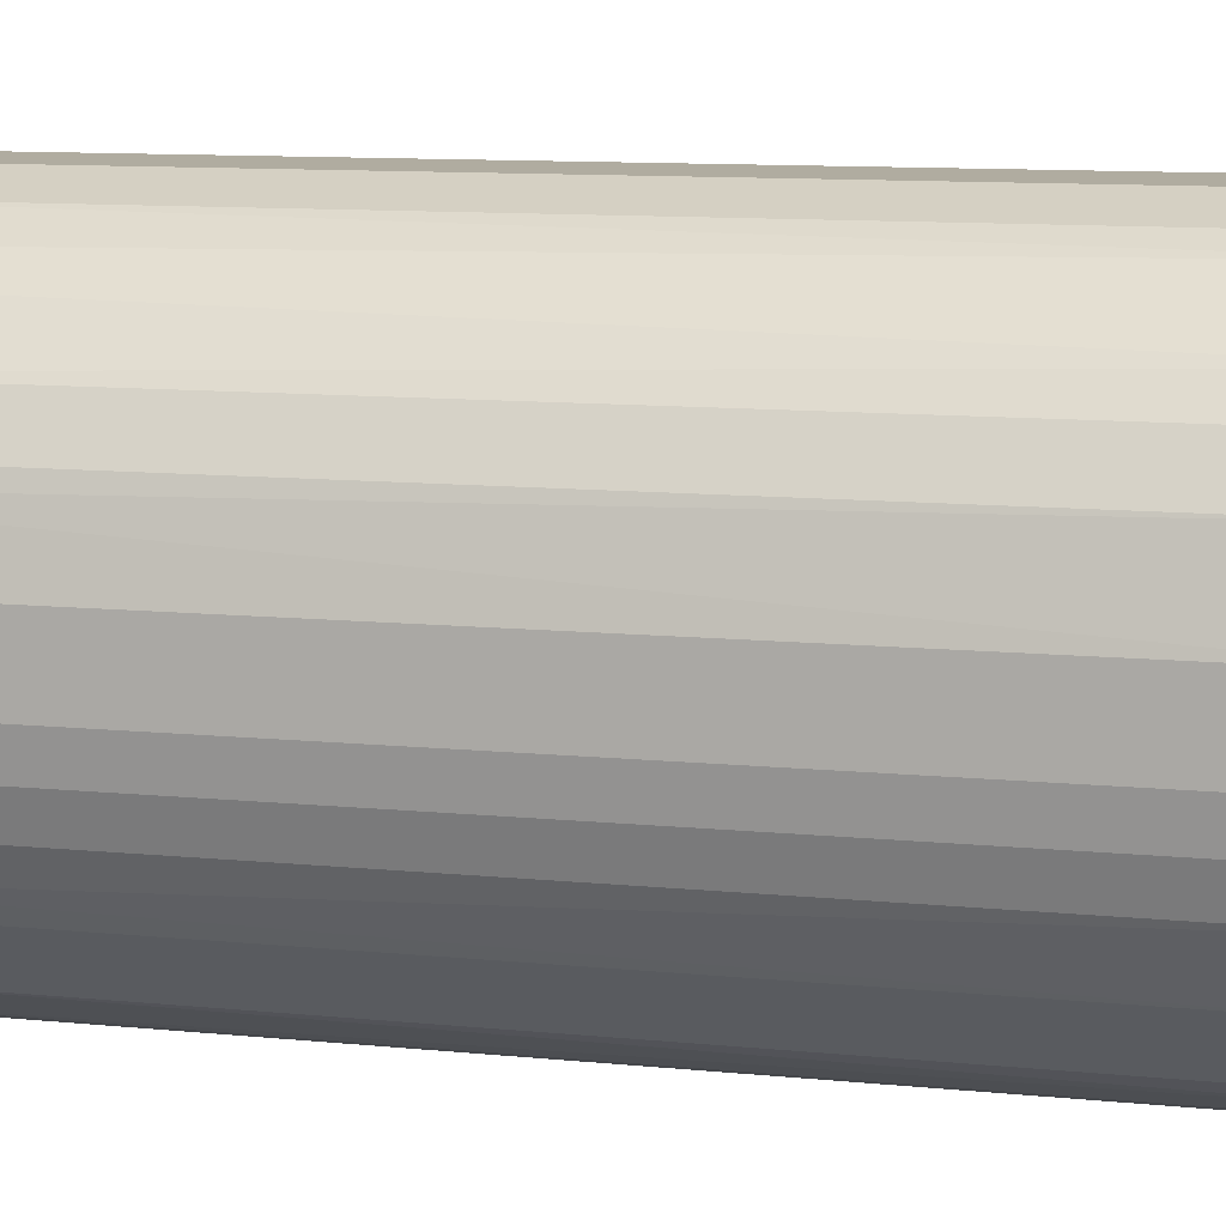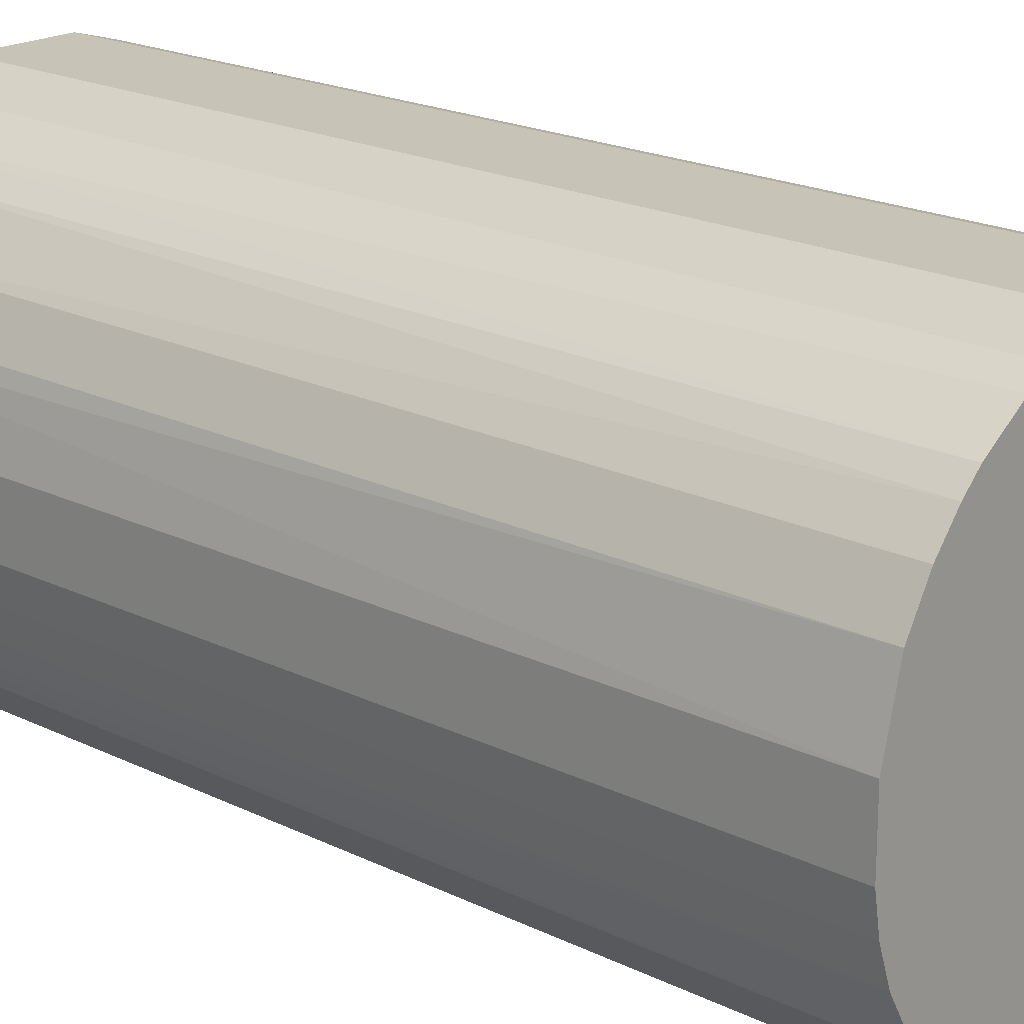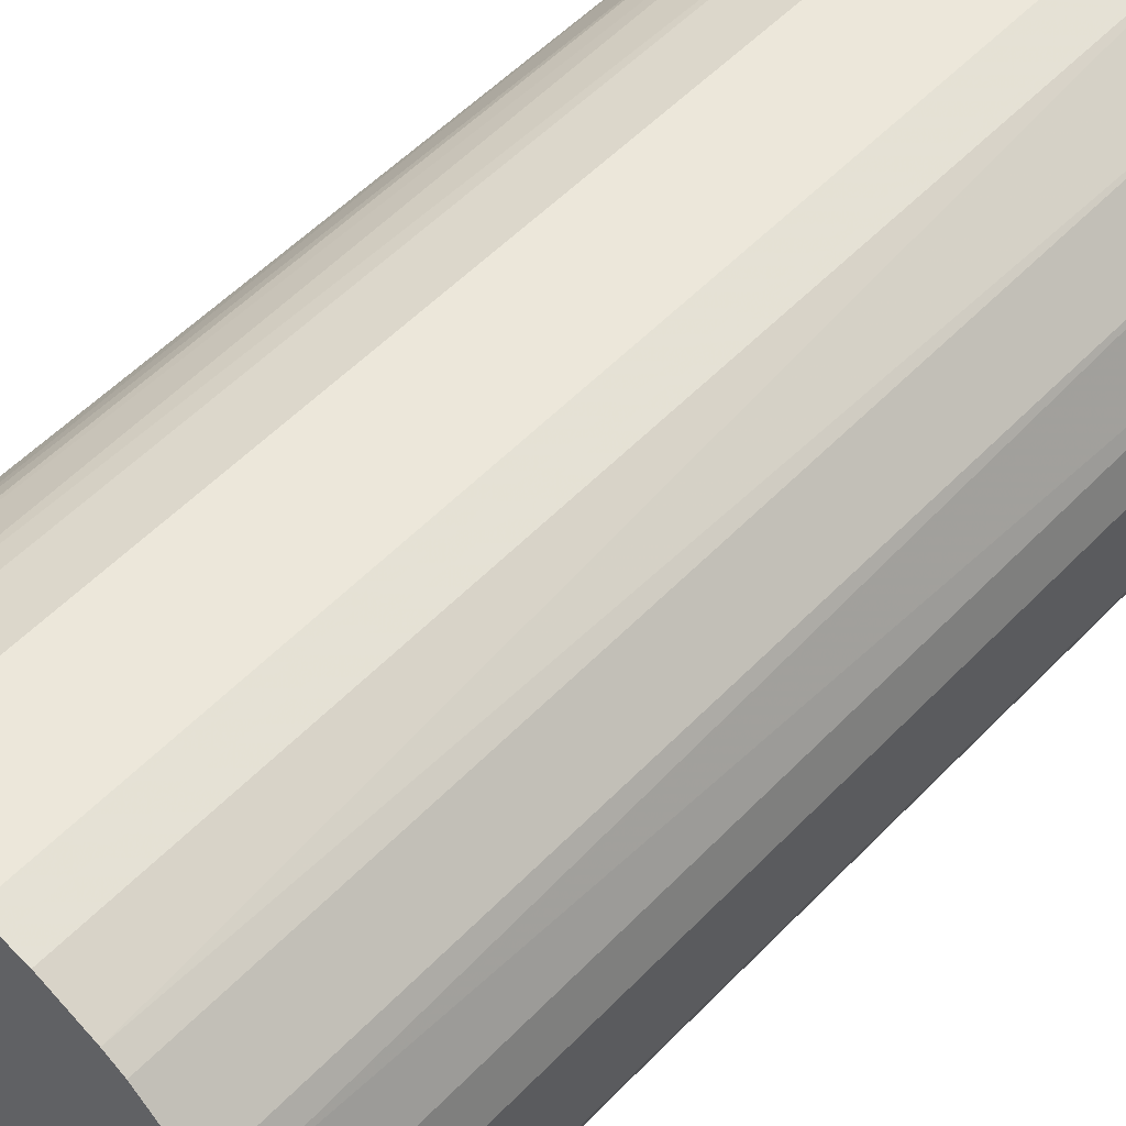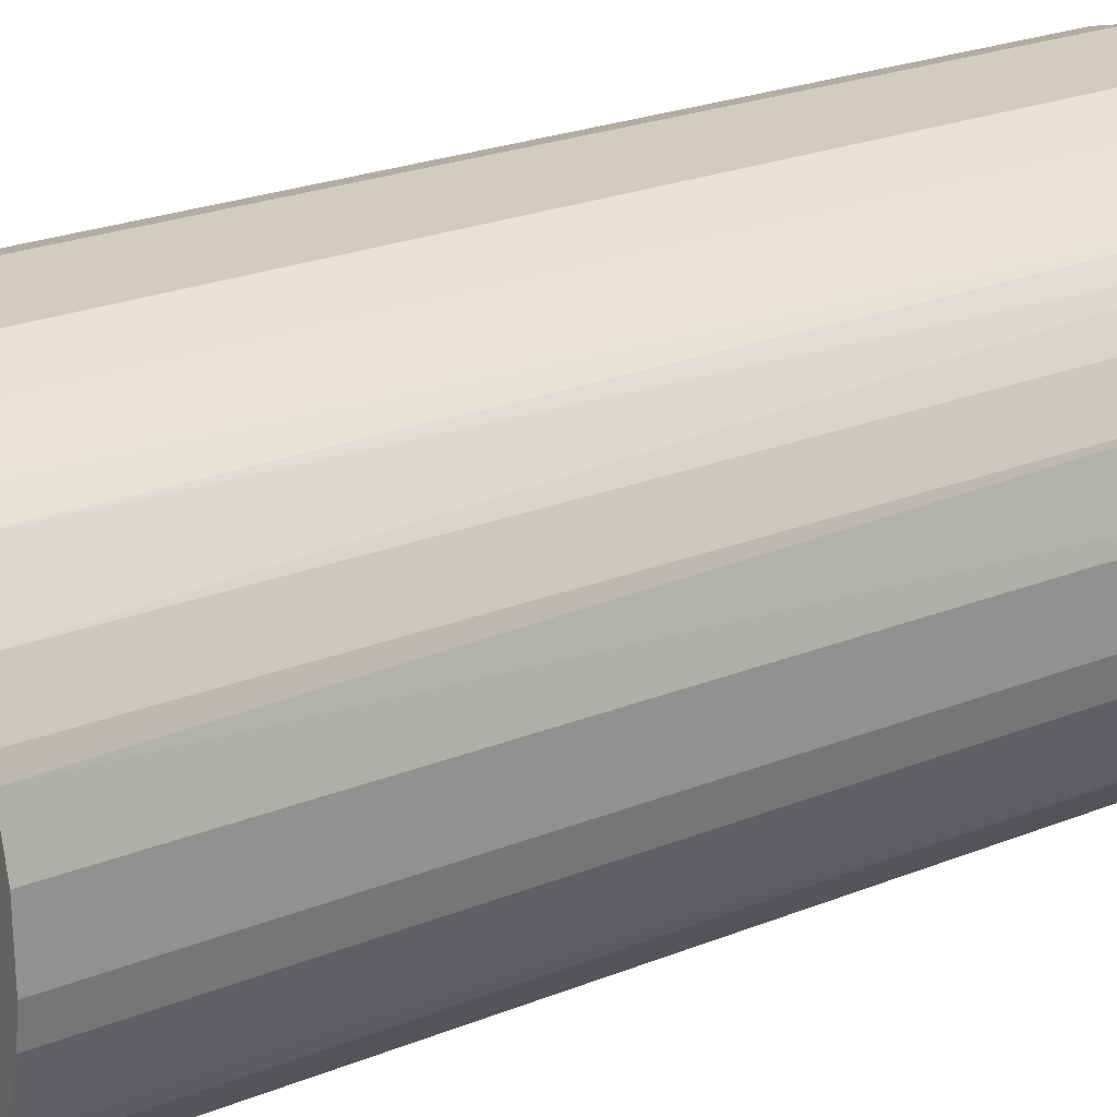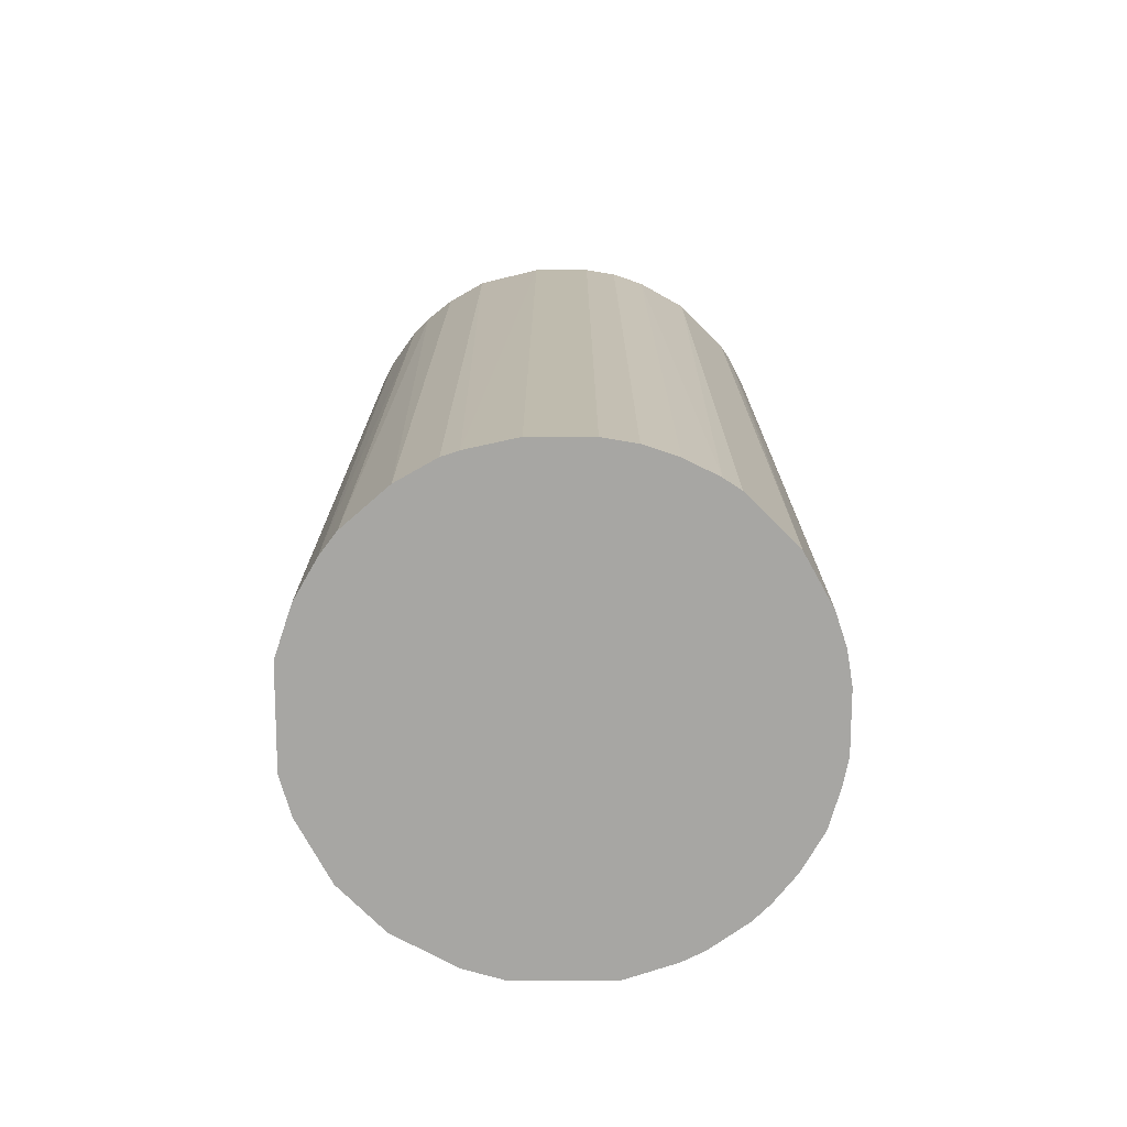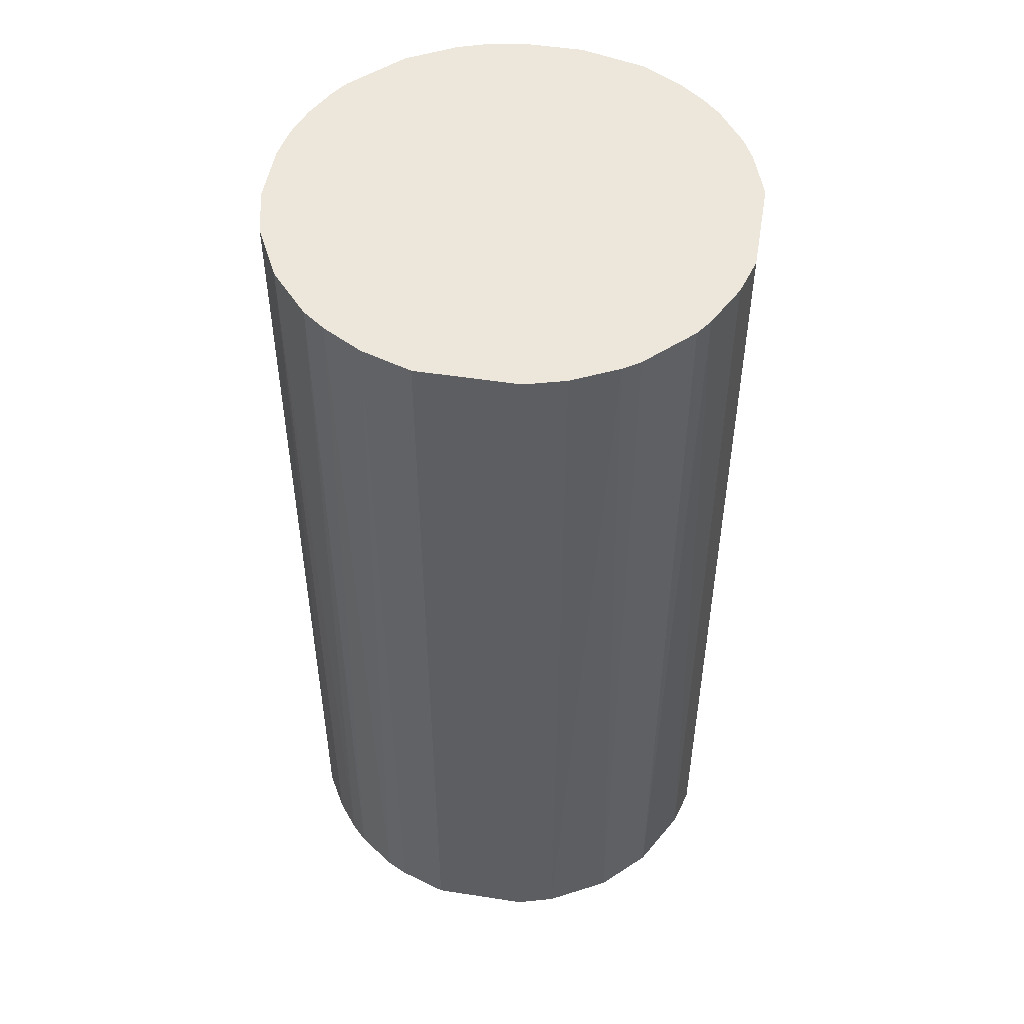
<metadata>
{"format":"obj","ext":"obj","renderer":"f3d","projection":"perspective","resolution":1024,"background":"white","views":[{"elev":9.9,"azim":-74.8,"up":"+Y"},{"elev":19.7,"azim":-47.5,"up":"+Y"},{"elev":53.5,"azim":42.4,"up":"+Y"},{"elev":24.2,"azim":-123.5,"up":"+Y"},{"elev":-74.2,"azim":-90.1,"up":"+Z"},{"elev":50.5,"azim":99.6,"up":"+Z"}]}
</metadata>
<code>
o convex_0
v -0.01046 0.02287 0.04886
v -0.002989 -0.02483 -0.04886
v -0.006434 -0.02425 -0.04886
v 0.005053 0.0246 -0.04886
v 0.0246 -0.005288 0.04886
v -0.0231 -0.009884 0.04886
v -0.02368 0.008502 -0.04886
v 0.0246 -0.005288 -0.04886
v 0.008502 -0.02368 0.04886
v 0.02 0.0154 0.04886
v -0.02138 -0.01333 -0.04886
v -0.01333 -0.02138 0.04886
v 0.01713 -0.01851 -0.04886
v 0.02345 0.009078 -0.04886
v -0.0231 0.01022 0.04886
v -0.01448 0.02057 -0.04886
v 0.005053 0.0246 0.04886
v 0.0154 0.02 -0.04886
v 0.02057 -0.01448 0.04886
v -0.02483 -0.002984 -0.04886
v -0.005287 0.0246 -0.04886
v 0.0246 0.005052 0.04886
v -0.002989 -0.02483 0.04886
v 0.006204 -0.02425 -0.04886
v -0.02483 0.00333 0.04886
v -0.01851 0.01713 0.04886
v -0.01506 -0.02023 -0.04886
v 0.01367 0.02115 0.04886
v -0.02023 -0.01506 0.04886
v -0.02081 0.01425 -0.04886
v 0.02173 -0.01276 -0.04886
v 0.01425 -0.0208 0.04886
v -0.005287 0.0246 0.04886
v 0.01023 -0.0231 -0.04886
v 0.02 0.0154 -0.04886
v 0.0246 0.005052 -0.04886
v 0.00333 -0.02483 0.04886
v -0.02483 -0.002984 0.04886
v 0.009078 0.02344 -0.04886
v -0.02425 -0.006434 -0.04886
v -0.02483 0.00333 -0.04886
v -0.009884 -0.0231 0.04886
v 0.02287 -0.01046 0.04886
v 0.02345 0.009078 0.04886
v -0.01046 0.02287 -0.04886
v -0.009884 -0.0231 -0.04886
v -0.01276 0.02172 0.04886
v 0.01885 -0.01678 0.04886
v -0.01678 0.01885 -0.04886
v 0.009078 0.02344 0.04886
v 0.00333 -0.02483 -0.04886
v -0.02023 -0.01506 -0.04886
v -0.01506 -0.02023 0.04886
v 0.0154 0.02 0.04886
v 0.02115 0.01367 0.04886
v -0.02081 0.01425 0.04886
v 0.01425 -0.0208 -0.04886
v 0.01885 -0.01678 -0.04886
v -0.01678 0.01885 0.04886
v -0.02425 -0.006434 0.04886
v -0.006434 -0.02425 0.04886
v -0.0231 -0.009884 -0.04886
v 0.02287 -0.01046 -0.04886
v -0.0231 0.01022 -0.04886
f 15 30 64
f 2 3 4
f 5 1 6
f 4 3 7
f 2 4 8
f 5 6 9
f 1 5 10
f 7 3 11
f 9 6 12
f 2 8 13
f 8 4 14
f 6 1 15
f 4 7 16
f 1 10 17
f 14 4 18
f 5 9 19
f 7 11 20
f 4 16 21
f 17 4 21
f 5 8 22
f 10 5 22
f 3 2 23
f 9 12 23
f 2 13 24
f 6 15 25
f 15 7 25
f 15 1 26
f 11 3 27
f 17 10 28
f 6 11 29
f 12 6 29
f 16 7 30
f 13 8 31
f 19 9 32
f 1 17 33
f 21 1 33
f 17 21 33
f 24 13 34
f 9 24 34
f 32 9 34
f 14 18 35
f 8 14 36
f 22 8 36
f 14 22 36
f 23 2 37
f 9 23 37
f 24 9 37
f 6 25 38
f 25 20 38
f 4 17 39
f 18 4 39
f 28 18 39
f 20 11 40
f 38 20 40
f 7 20 41
f 25 7 41
f 20 25 41
f 23 12 42
f 8 5 43
f 5 19 43
f 19 31 43
f 10 22 44
f 22 14 44
f 1 21 45
f 21 16 45
f 27 3 46
f 12 27 46
f 3 42 46
f 42 12 46
f 26 1 47
f 1 45 47
f 45 16 47
f 19 32 48
f 32 13 48
f 16 30 49
f 30 26 49
f 17 28 50
f 39 17 50
f 28 39 50
f 2 24 51
f 37 2 51
f 24 37 51
f 11 27 52
f 29 11 52
f 27 29 52
f 27 12 53
f 12 29 53
f 29 27 53
f 28 10 54
f 18 28 54
f 10 35 54
f 35 18 54
f 35 10 55
f 14 35 55
f 10 44 55
f 44 14 55
f 15 26 56
f 30 15 56
f 26 30 56
f 13 32 57
f 34 13 57
f 32 34 57
f 13 31 58
f 31 19 58
f 48 13 58
f 19 48 58
f 26 47 59
f 47 16 59
f 16 49 59
f 49 26 59
f 6 38 60
f 40 6 60
f 38 40 60
f 3 23 61
f 42 3 61
f 23 42 61
f 11 6 62
f 6 40 62
f 40 11 62
f 31 8 63
f 8 43 63
f 43 31 63
f 7 15 64
f 30 7 64

</code>
